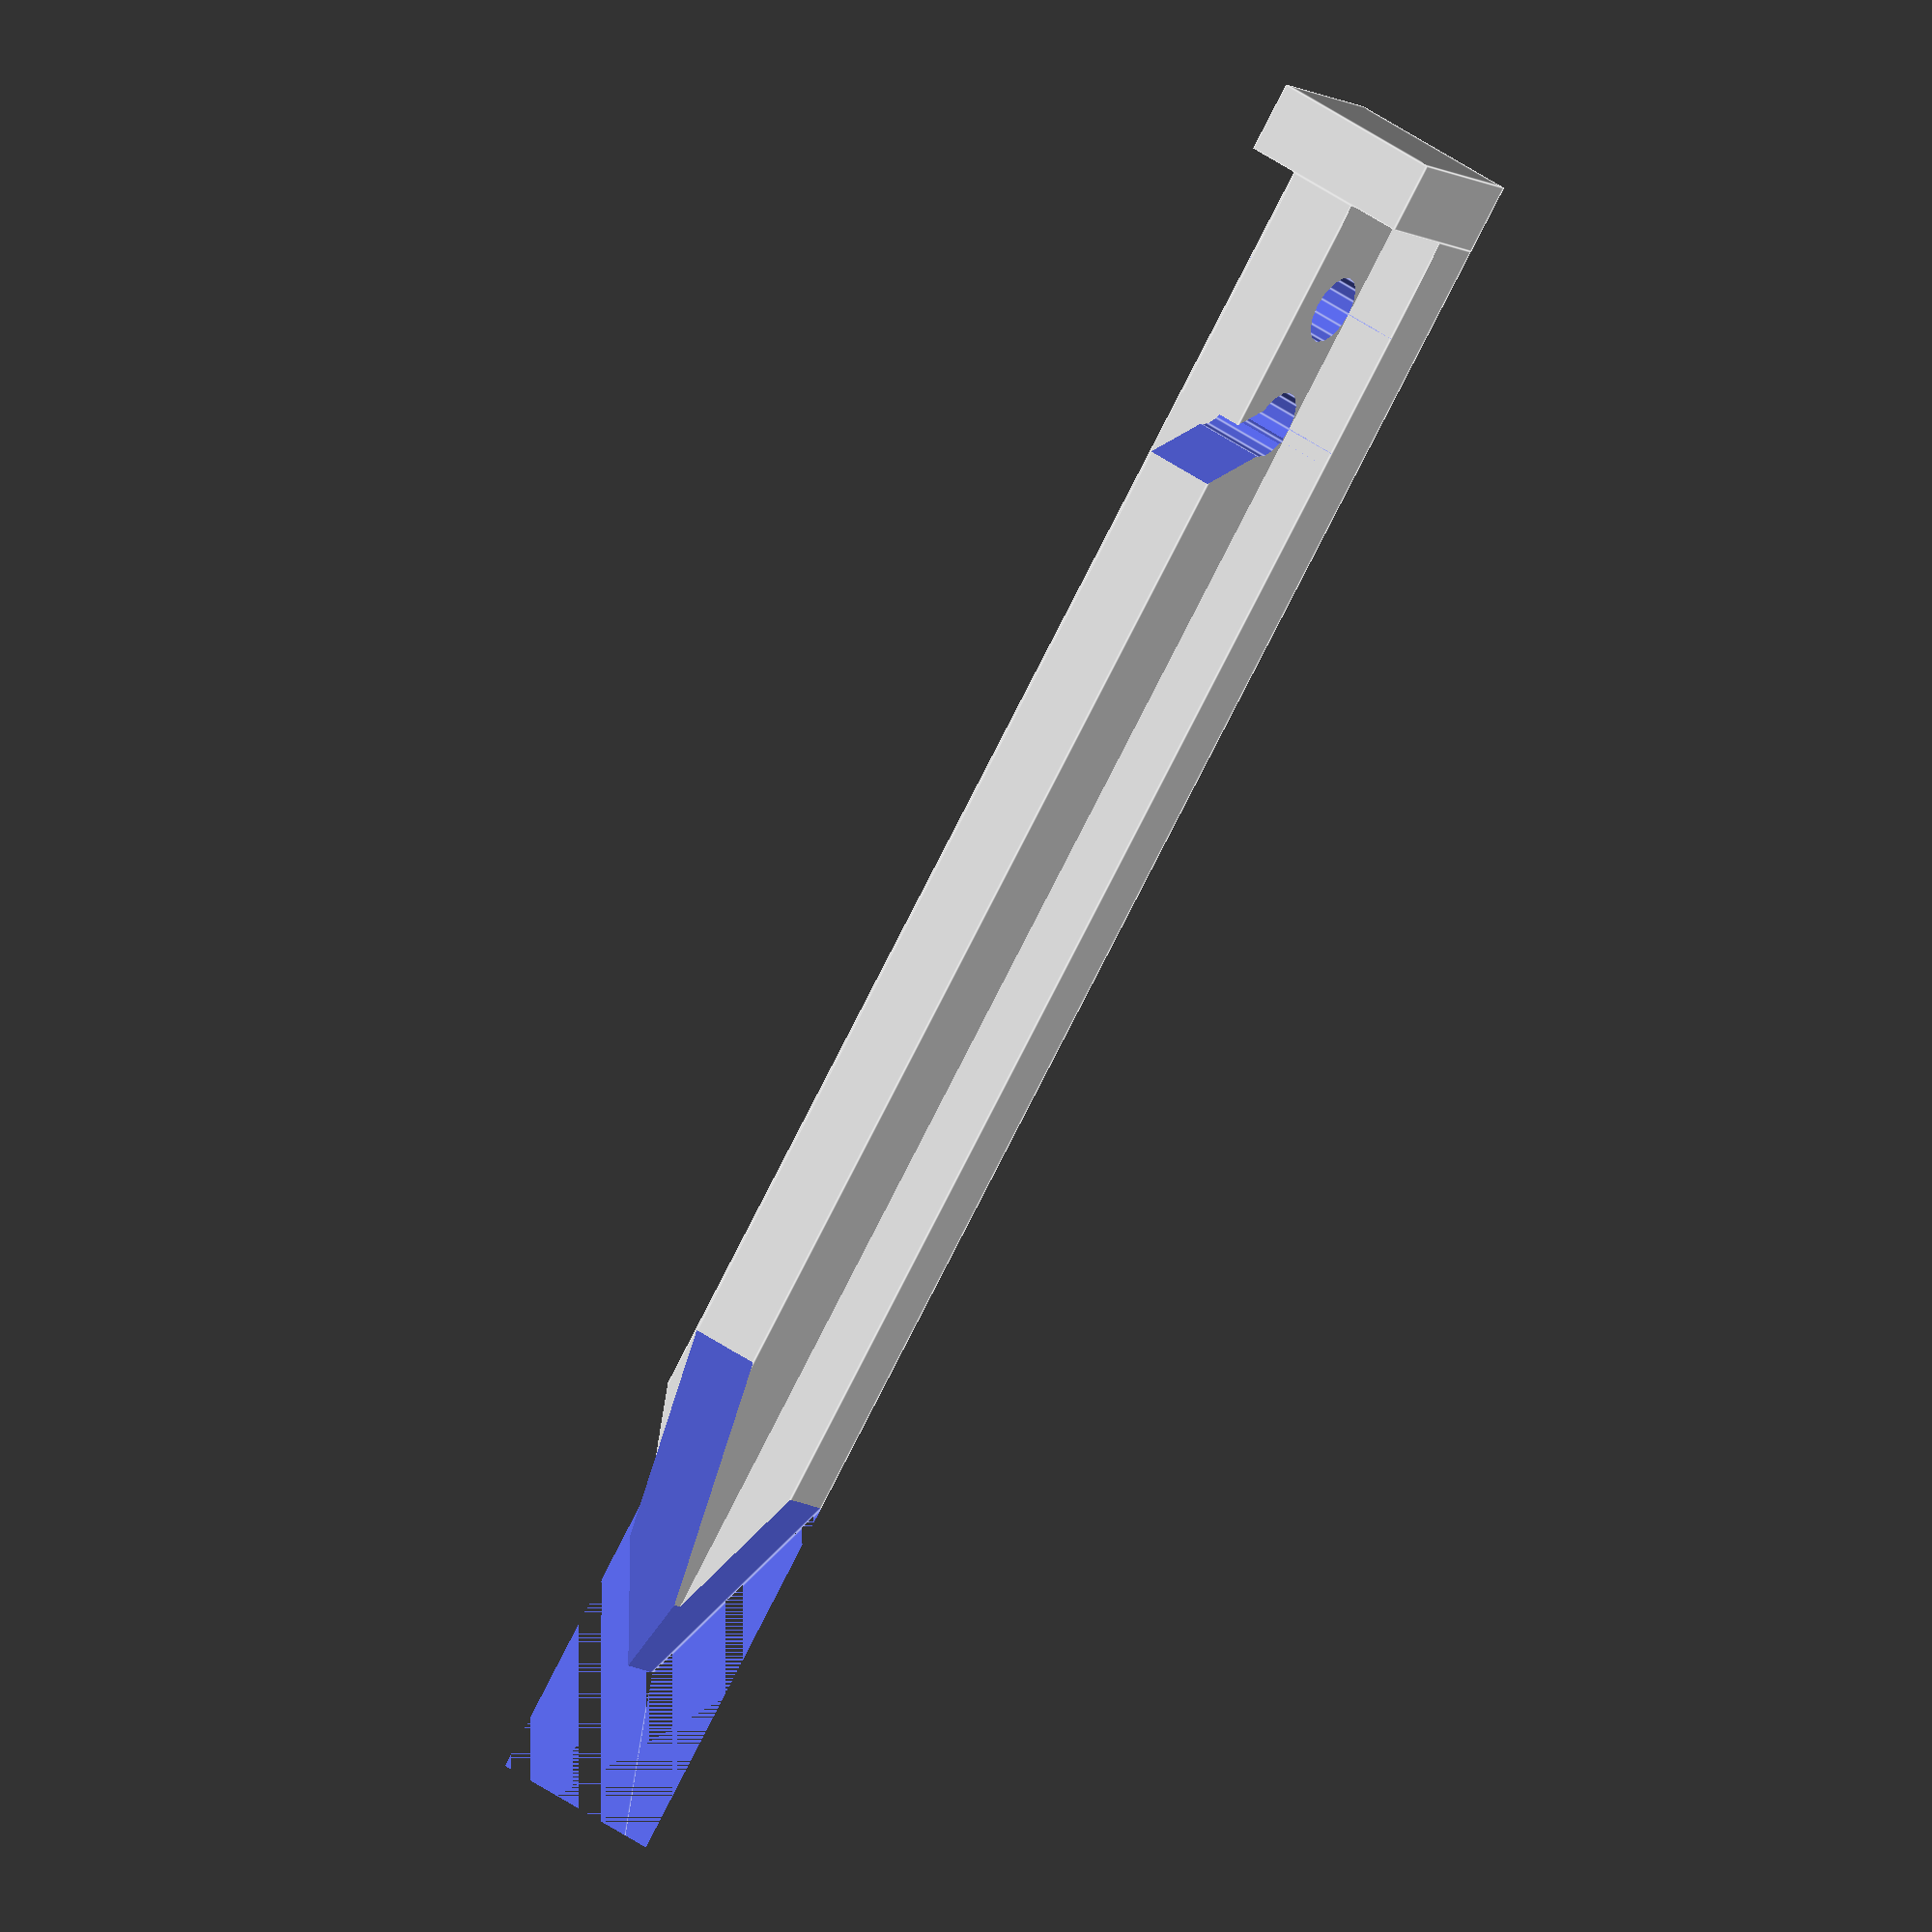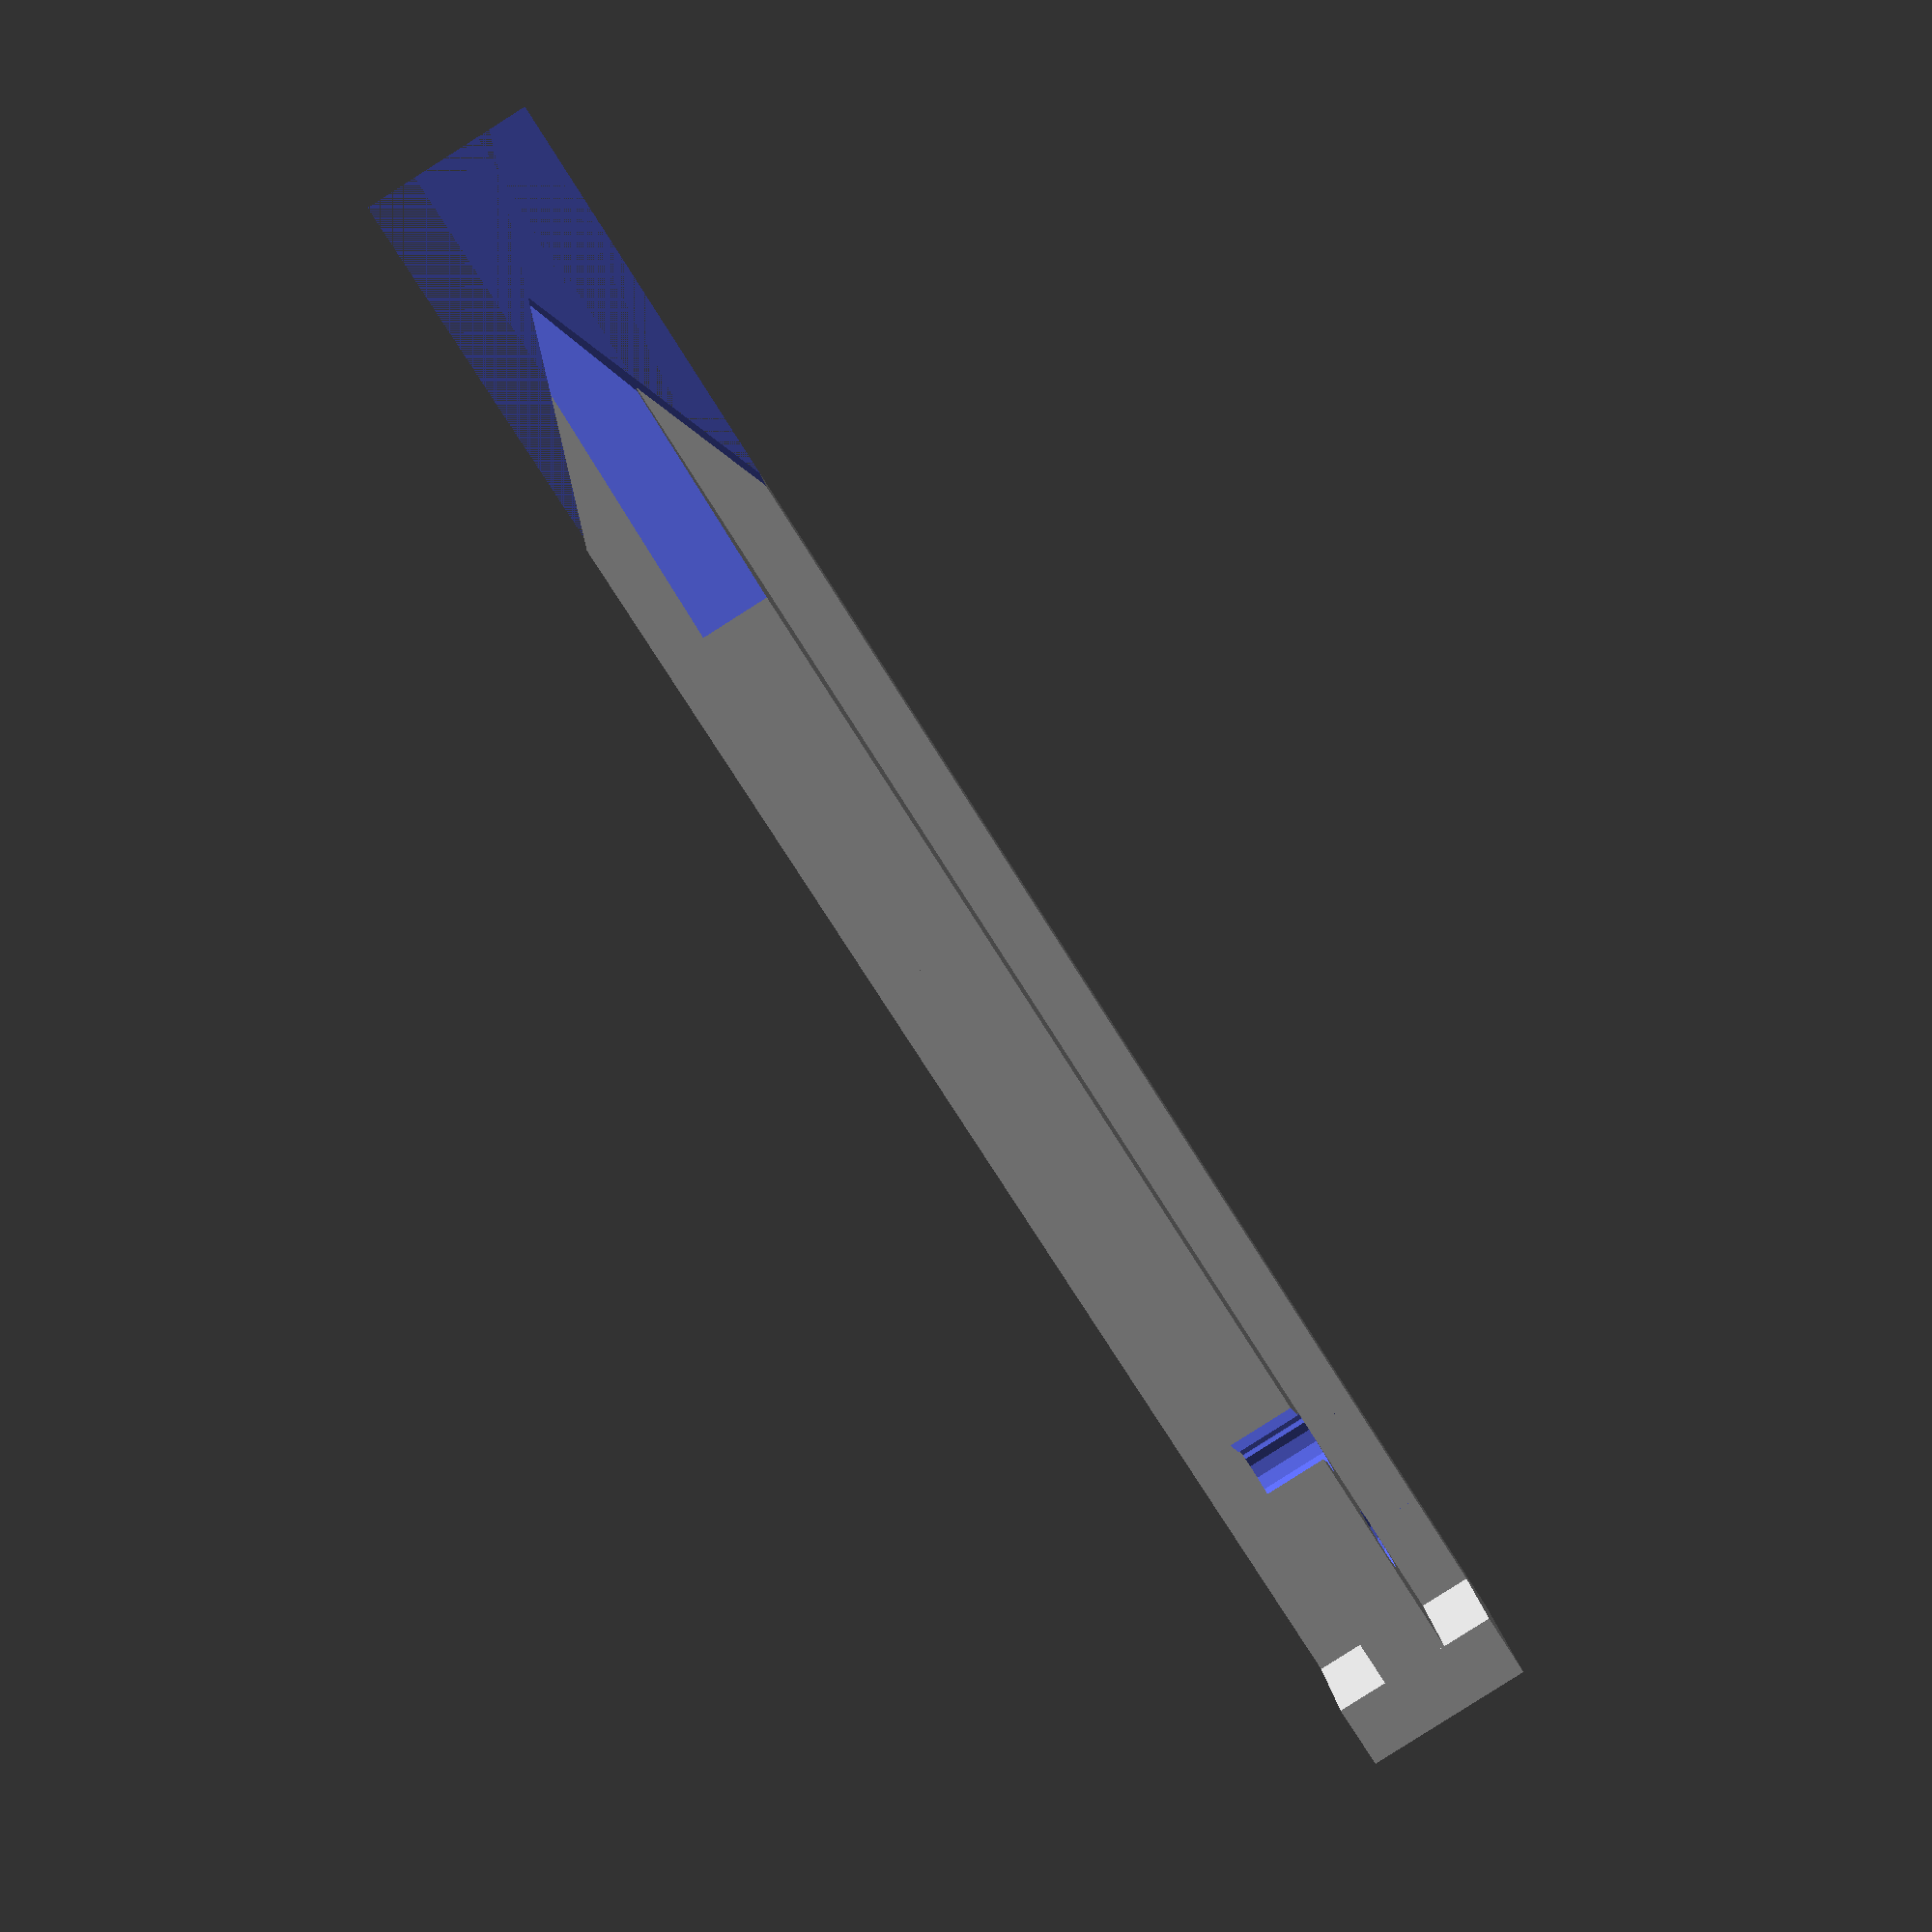
<openscad>
//Customizable Tent Spike
// This is a simple open-source parametric tent spike


//CUSTOMIZER VARIABLES

//Defines the depth of spike in mm
d=250;// [60:300]

//CUSTOMIZER VARIABLES END

//Defines the width of spike base in mm
w=25; 

//Defines the height of spike base  in mm
h= 10; 

//Defines the width of spike spine in mm
p=10; 

//Defines the height of spike spine in mm
s=25; 

//Defines the hole radius in mm
r=5; 


module spike() 
{
difference(){
difference(){
difference(){
difference(){
difference(){
difference(){
union(){
cube([w,h,d]); // spike base
translate([w/2-p/2,0,0]) cube([p,s, d]); //spike spine
}
rotate([-20,0,0]) cube([w,50,150]); //blade front
}
translate ([0,0,-20])rotate([0,-20,0]) cube ([w,w,100]);//blade right
}
translate ([0,0,-10])rotate([0,20,0]) cube ([w,w,100]);//blade left
}
translate([0,s-h,d-15])rotate([0,90,0])cylinder (h=w,r=r); // hole
}
translate([0,p,d-35])rotate([-30,0,0]) cube([w,2*p,p-2]); //square cut
}
translate([0,s-h,d-33])rotate([0,90,0])cylinder (h=w,r=r); // bottom of square cut
}
translate([0,0,d]) cube([s,s,h]); // hammer pad
}

spike();


</openscad>
<views>
elev=263.6 azim=28.8 roll=207.2 proj=o view=edges
elev=250.8 azim=7.8 roll=328.5 proj=p view=solid
</views>
